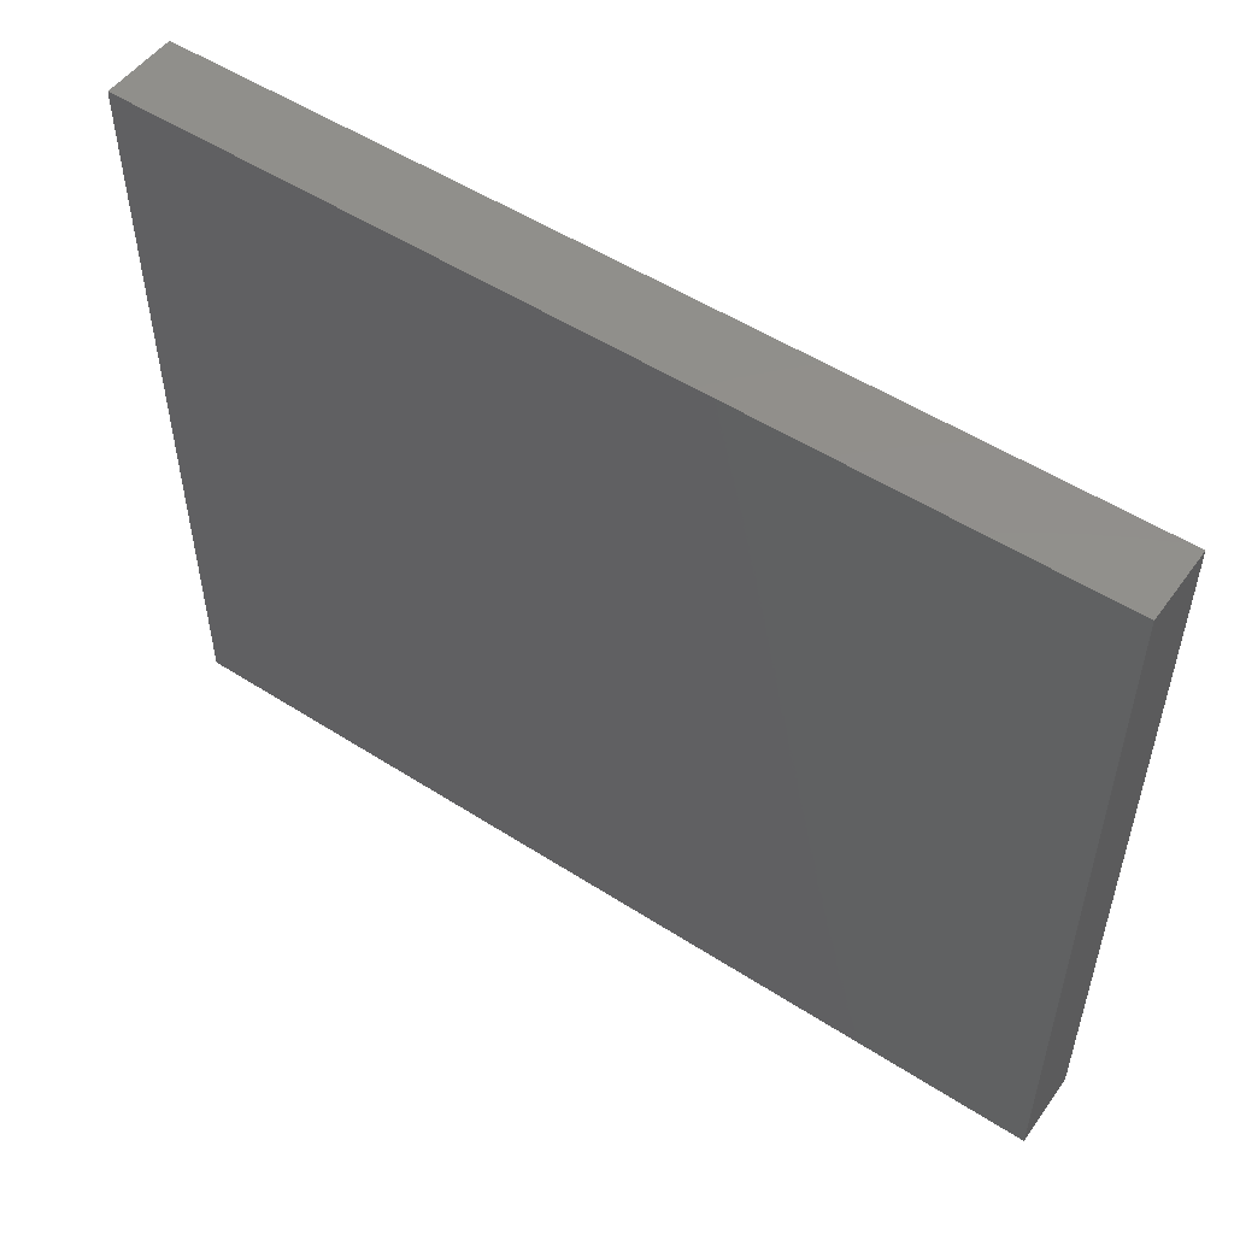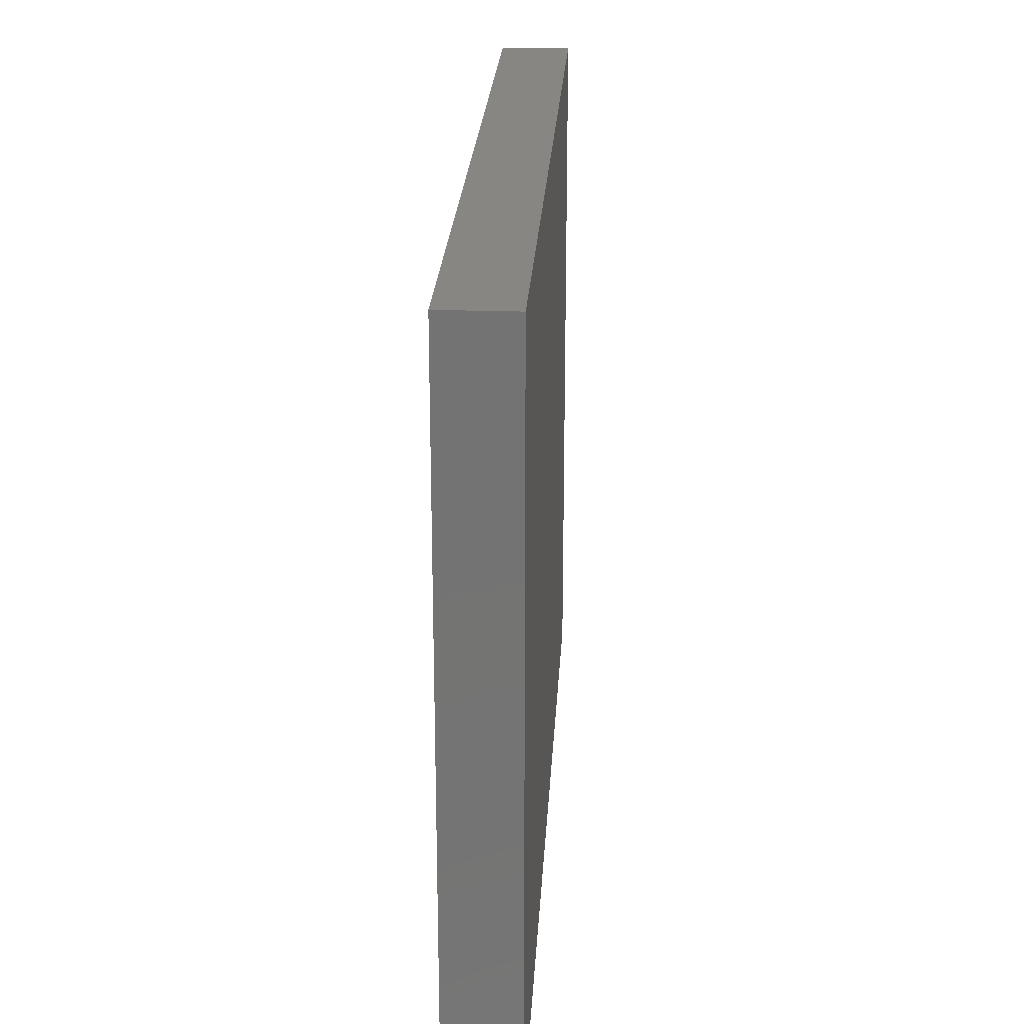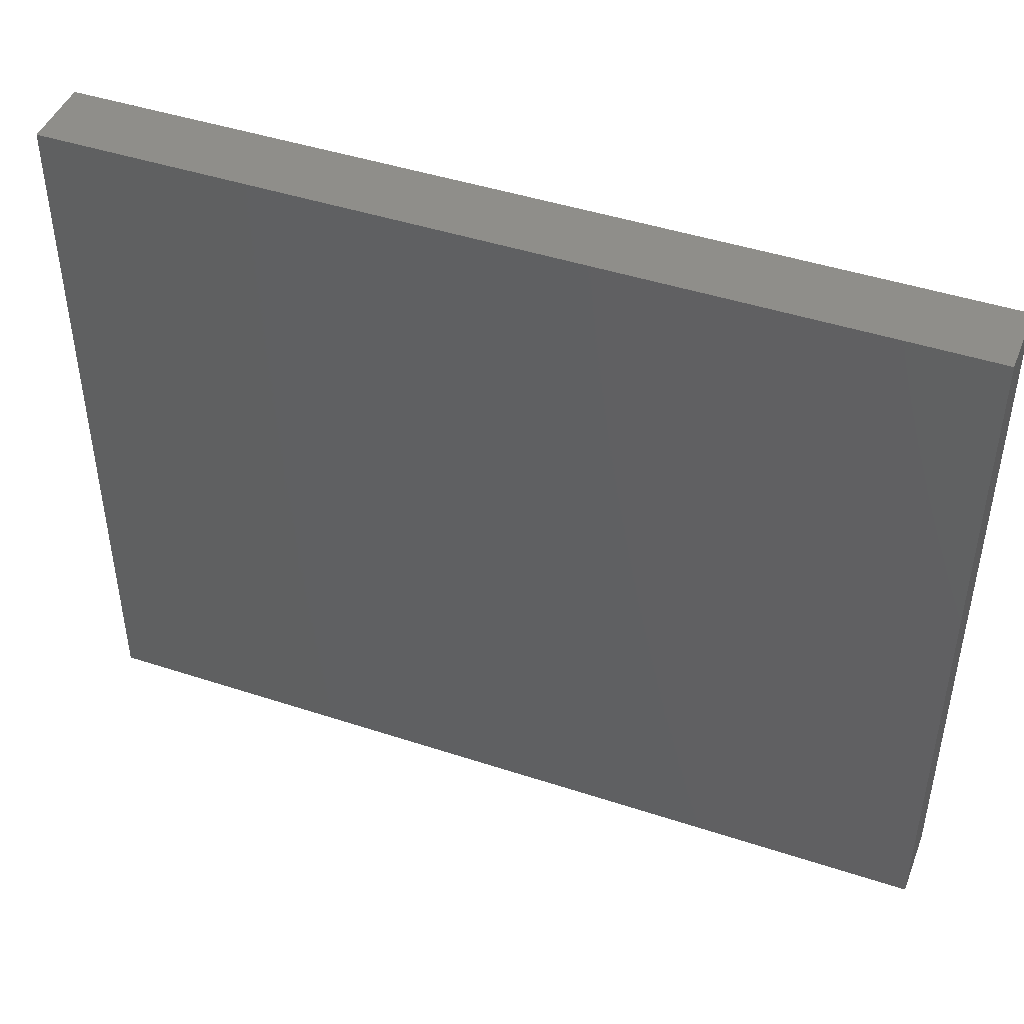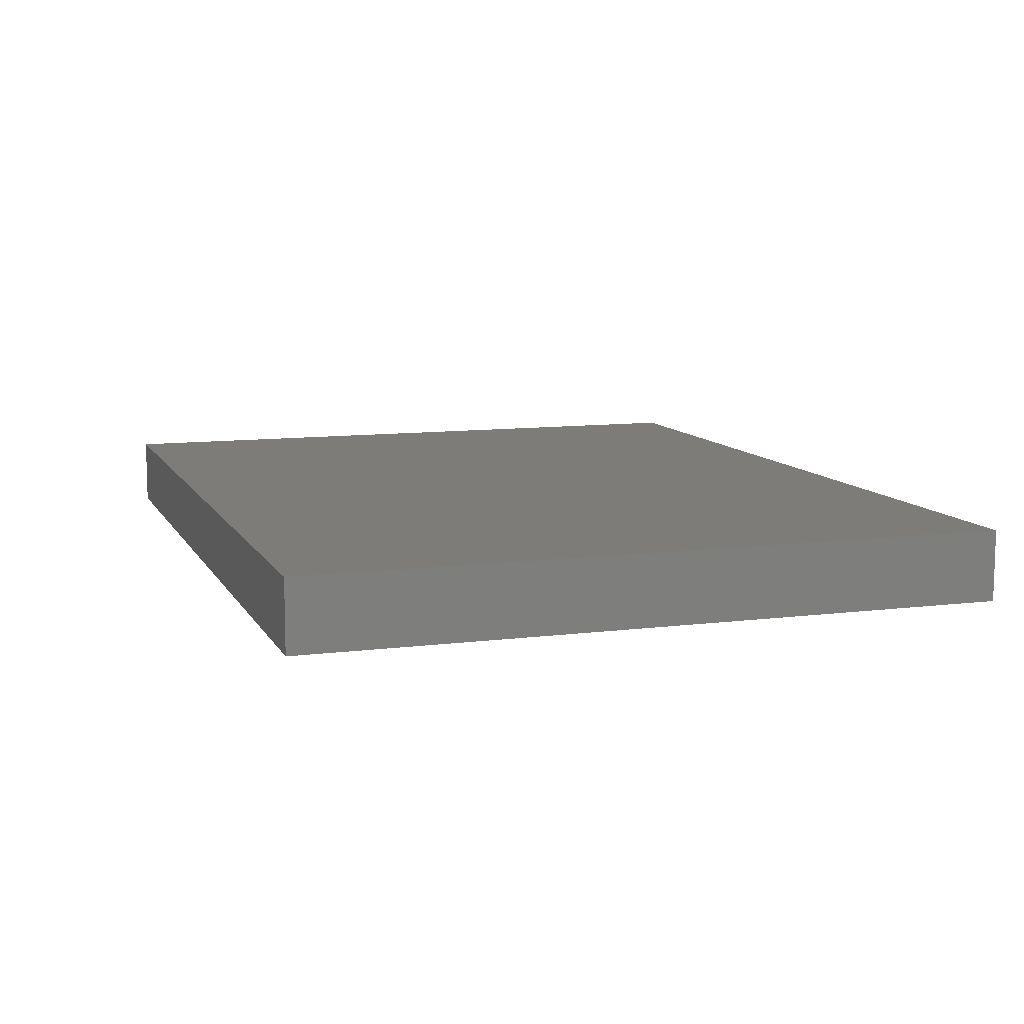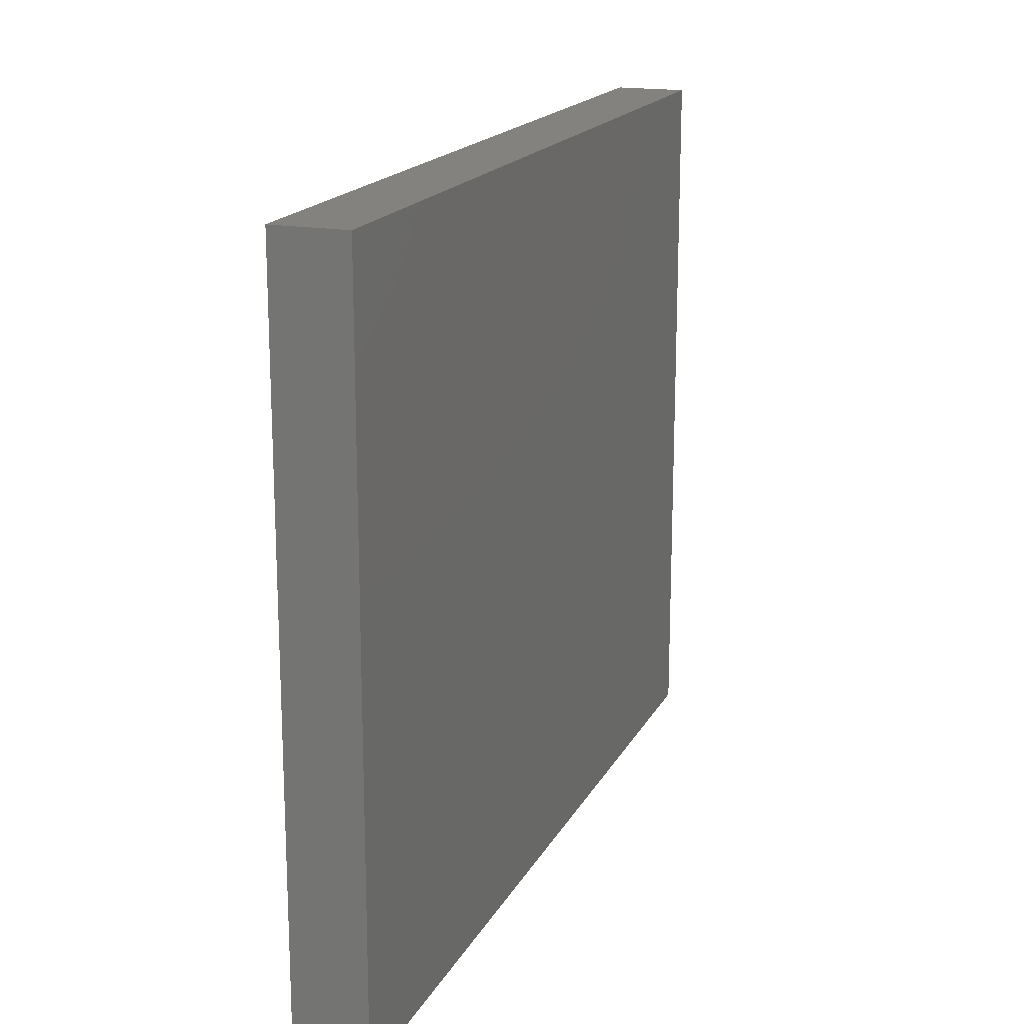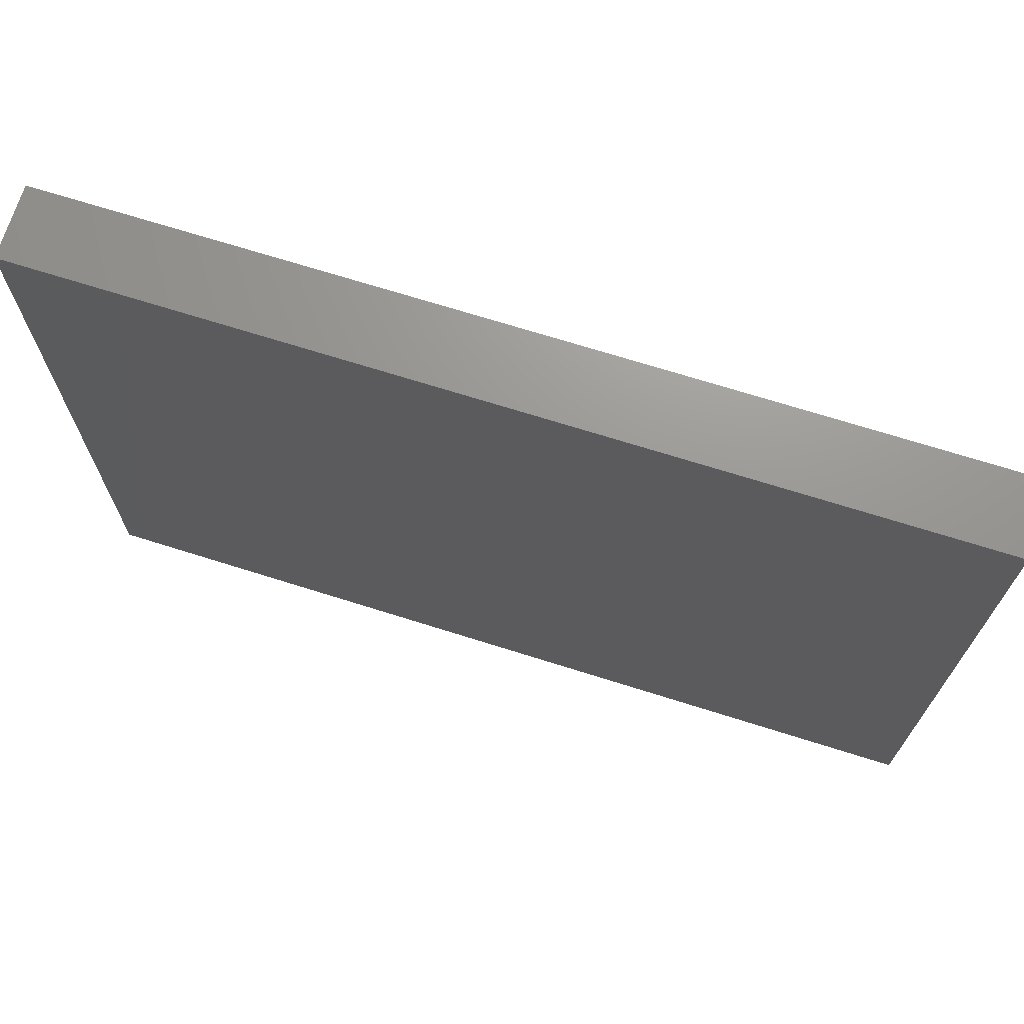
<metadata>
{"format":"stl","ext":"stl","renderer":"f3d","projection":"perspective","resolution":1024,"background":"white","views":[{"elev":51.8,"azim":34.9,"up":"+Z"},{"elev":23.8,"azim":-86.7,"up":"+Z"},{"elev":45.1,"azim":-159.2,"up":"+Z"},{"elev":9.9,"azim":71.7,"up":"+Y"},{"elev":17.6,"azim":-69.9,"up":"+Z"},{"elev":70.4,"azim":-162.5,"up":"+Z"}]}
</metadata>
<code>
# stl→obj: 8 verts, 12 faces
v 0.05272 0.1033 0.2017
v 0.05272 0.1061 0.2017
v 0.01779 0.1061 0.2017
v 0.01779 0.1033 0.2017
v 0.01779 0.1033 0.1737
v 0.05272 0.1033 0.1737
v 0.05272 0.1061 0.1737
v 0.01779 0.1061 0.1737
f 1 2 3
f 1 3 4
f 1 4 5
f 1 5 6
f 1 6 7
f 1 7 2
f 8 5 4
f 8 4 3
f 8 3 2
f 8 2 7
f 8 7 6
f 8 6 5

</code>
